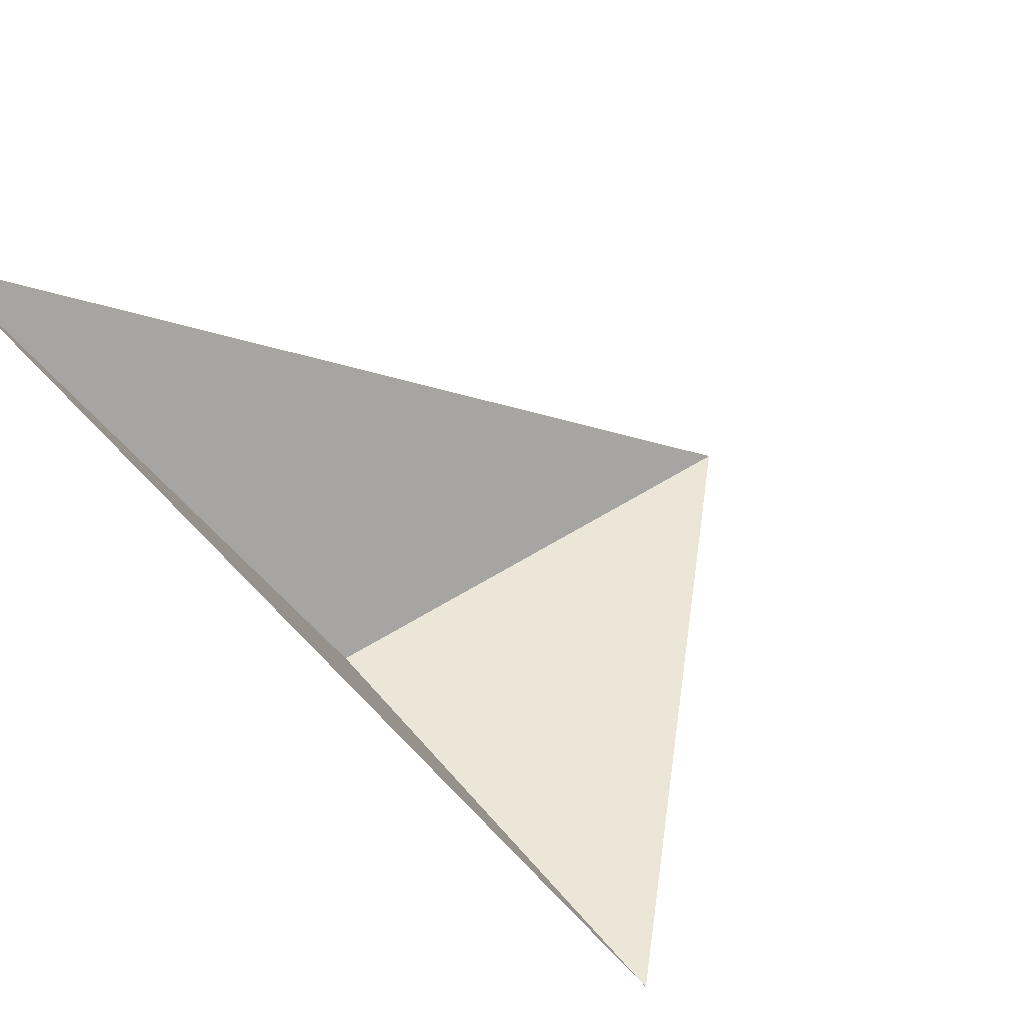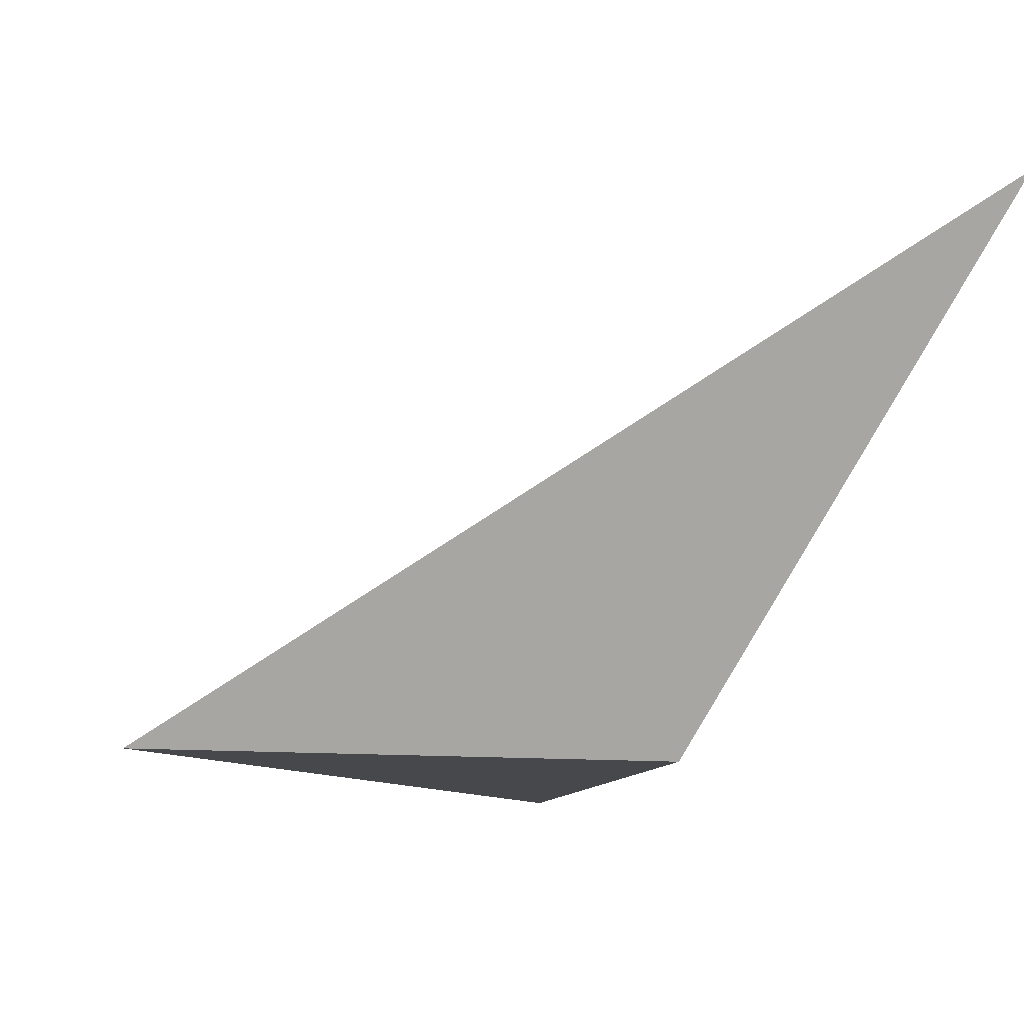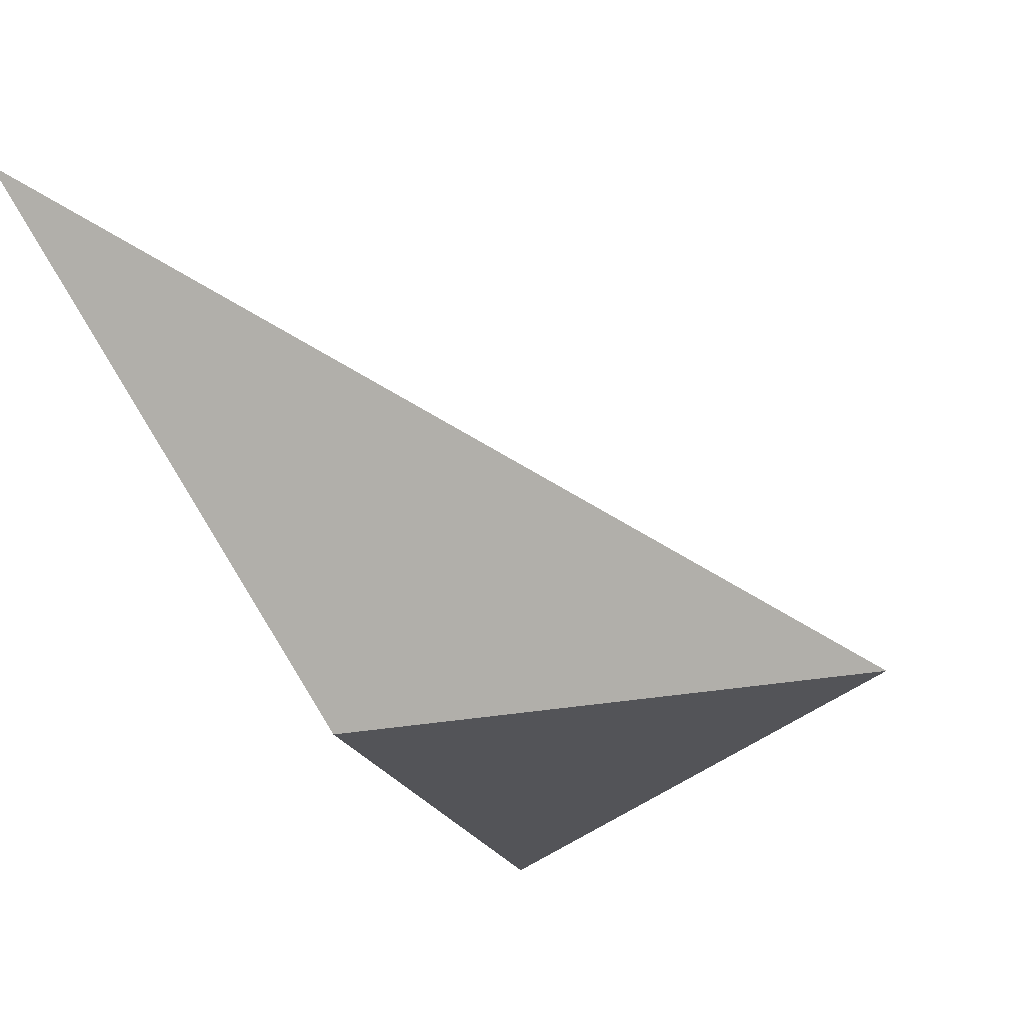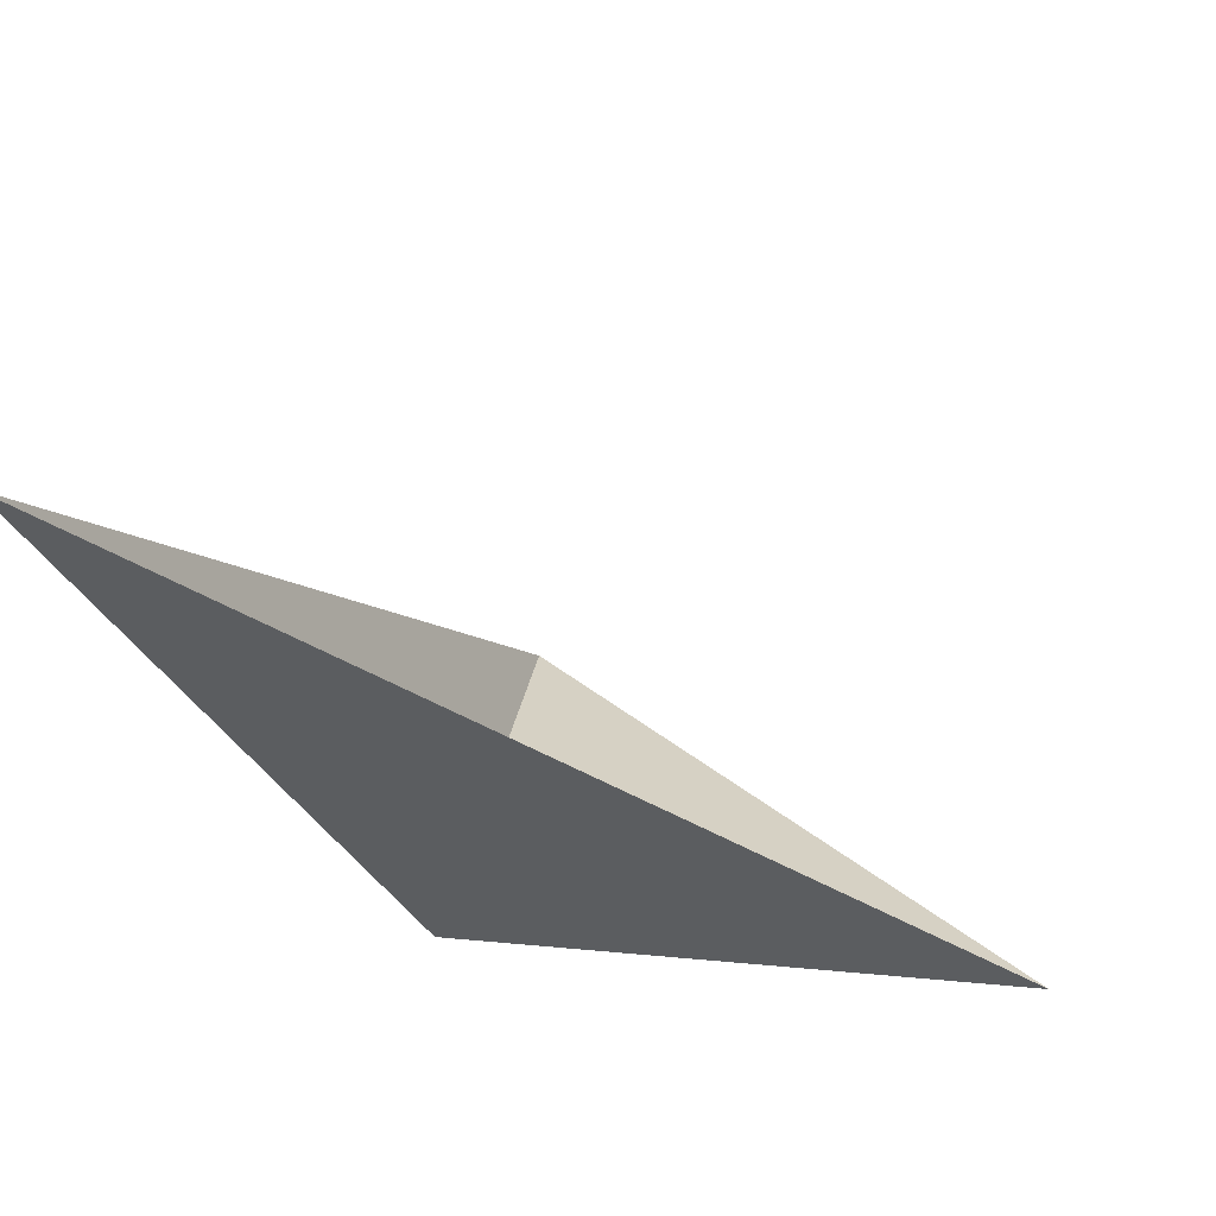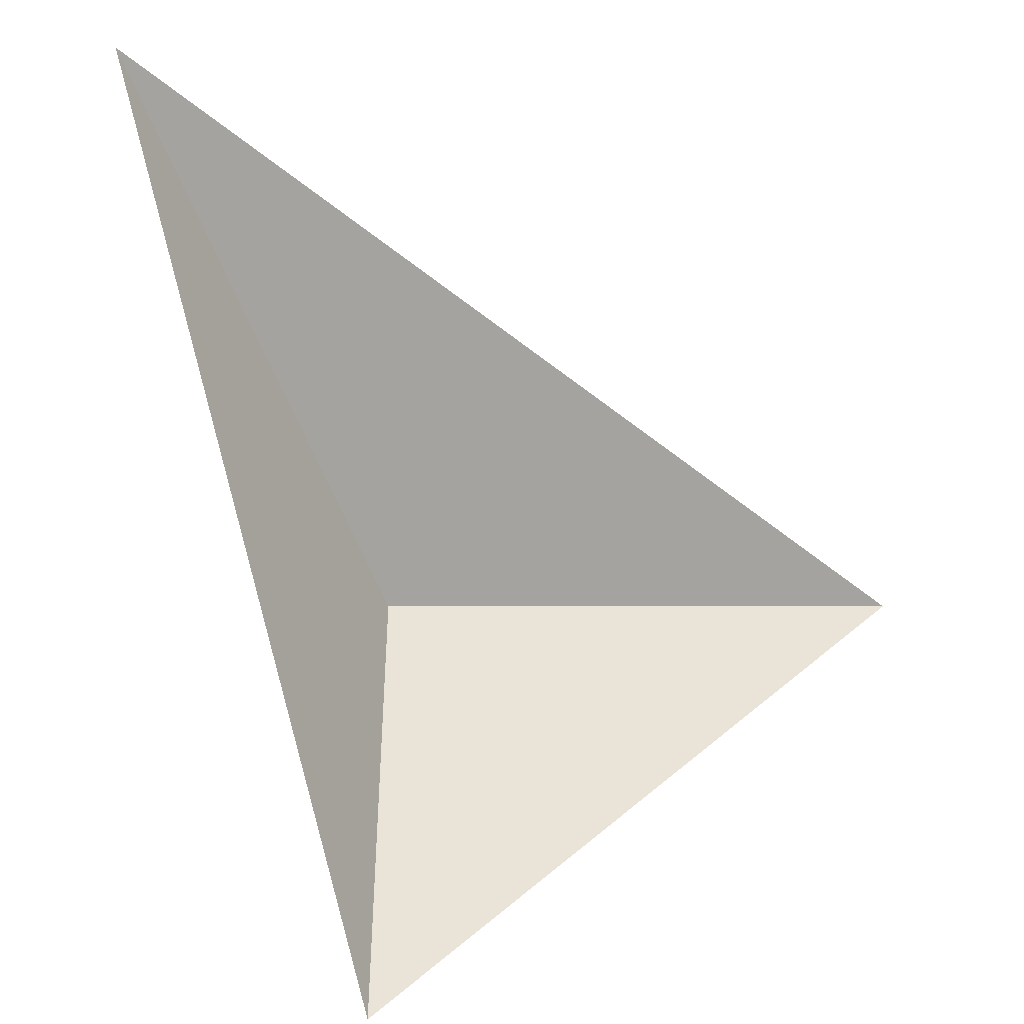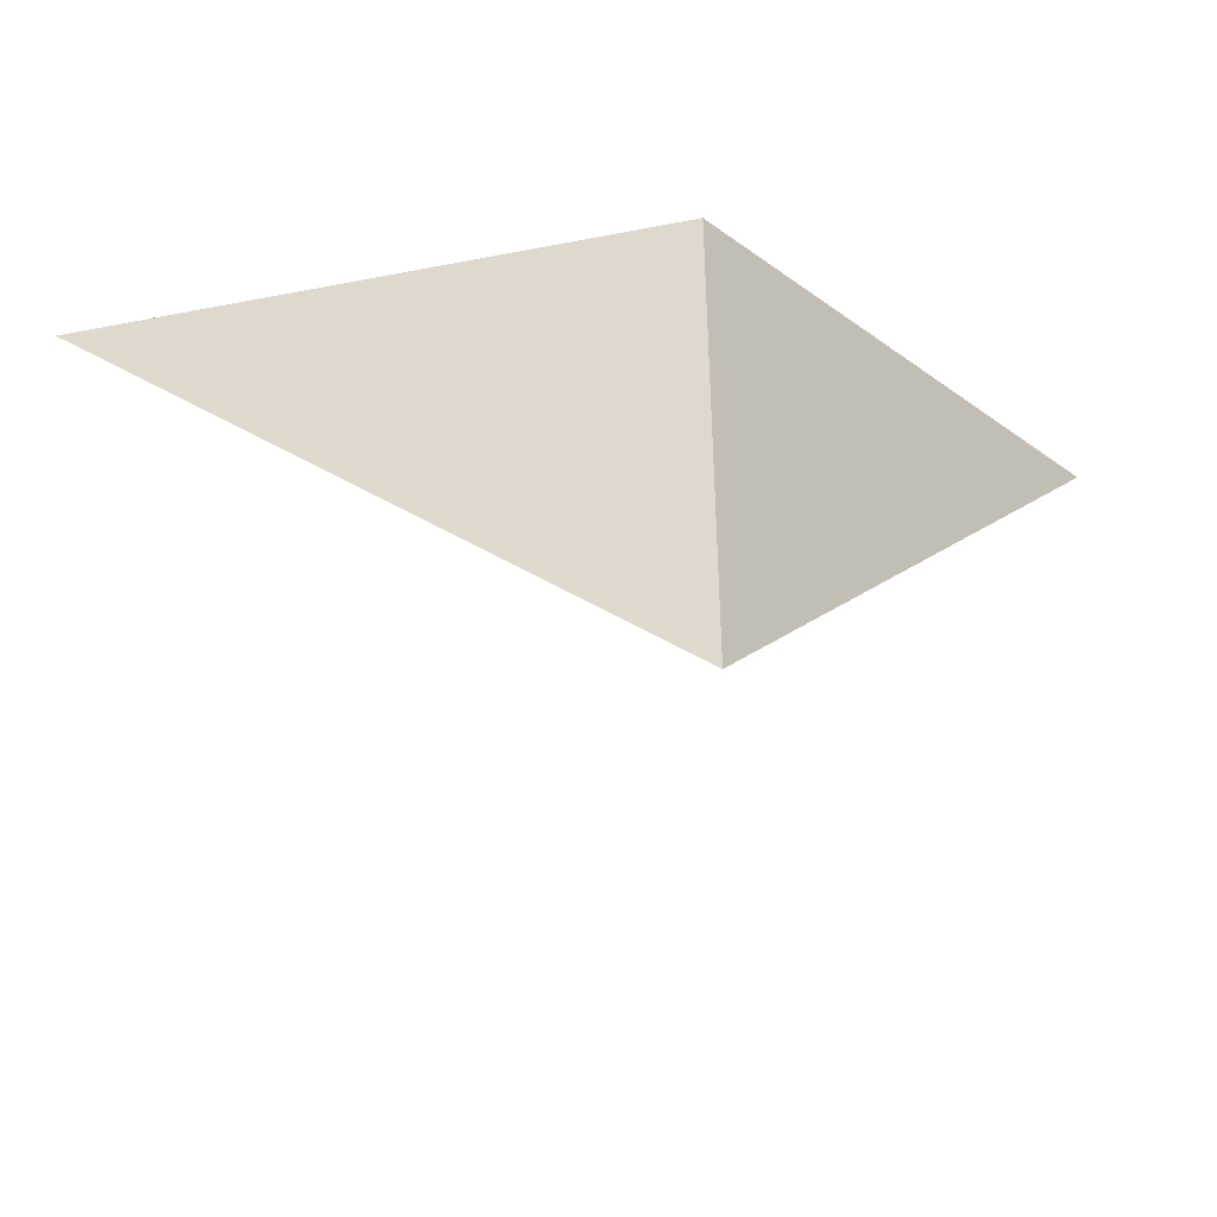
<metadata>
{"format":"obj","ext":"obj","renderer":"f3d","projection":"perspective","resolution":1024,"background":"white","views":[{"elev":46.5,"azim":143.1,"up":"+Y"},{"elev":-11.5,"azim":-14.0,"up":"+Y"},{"elev":-23.5,"azim":109.8,"up":"+Y"},{"elev":26.9,"azim":98.6,"up":"+Y"},{"elev":-46.5,"azim":-180.0,"up":"+Z"},{"elev":-49.6,"azim":12.2,"up":"+Z"}]}
</metadata>
<code>
v	 0	 0	 0
v	-1	 0	 0
v	 0.5	 1	 0.5
v	 0	 0	-1
f 1 4 3
f 1 3 2
f 1 2 4

</code>
